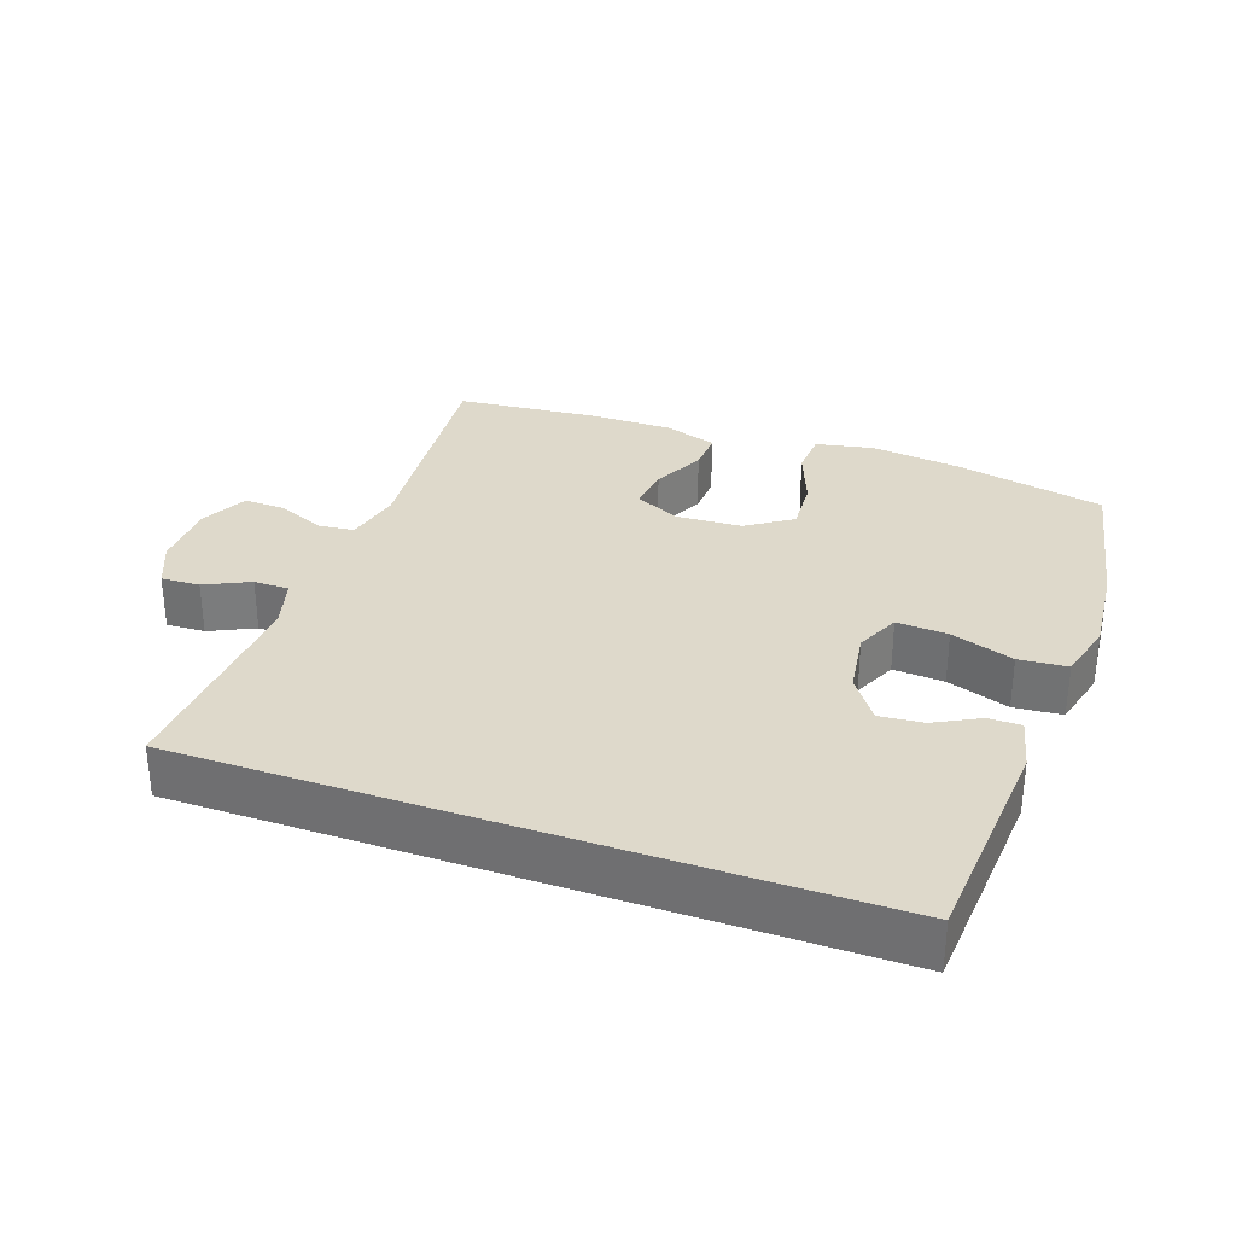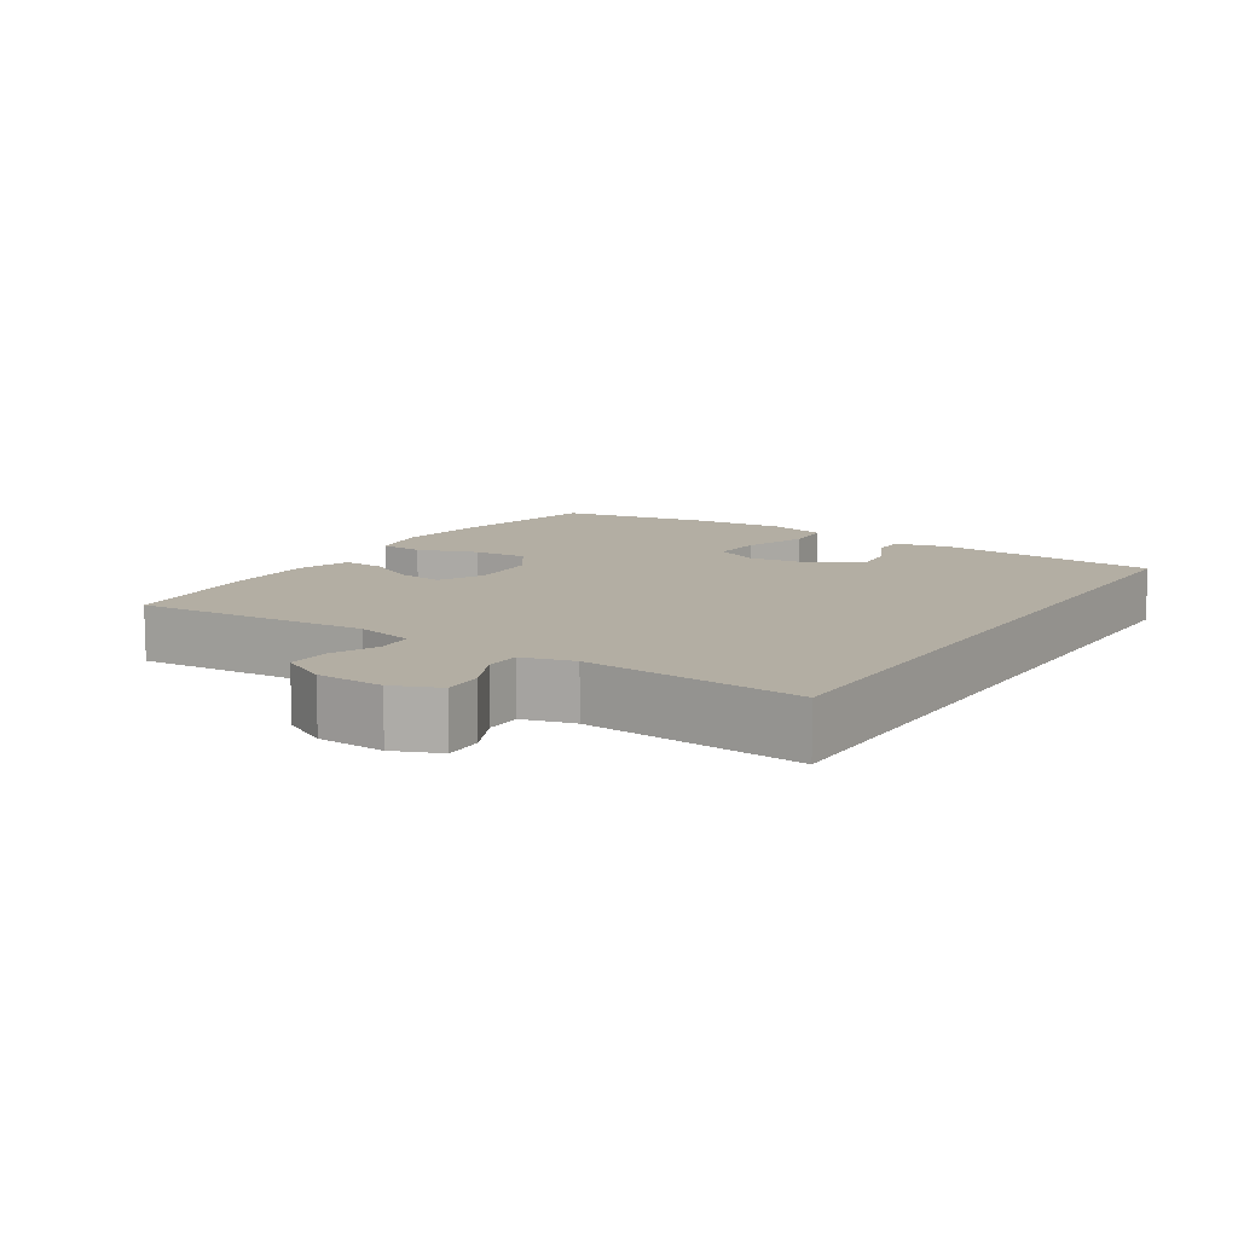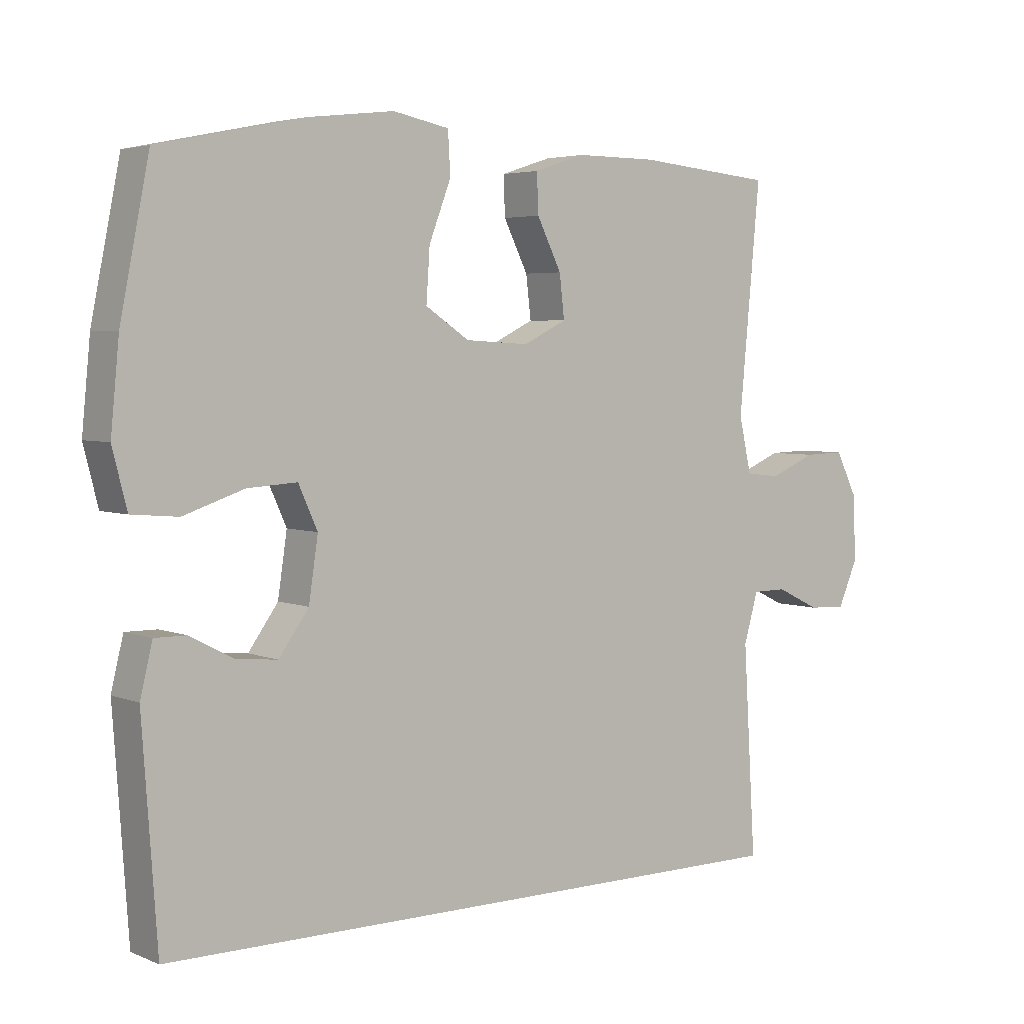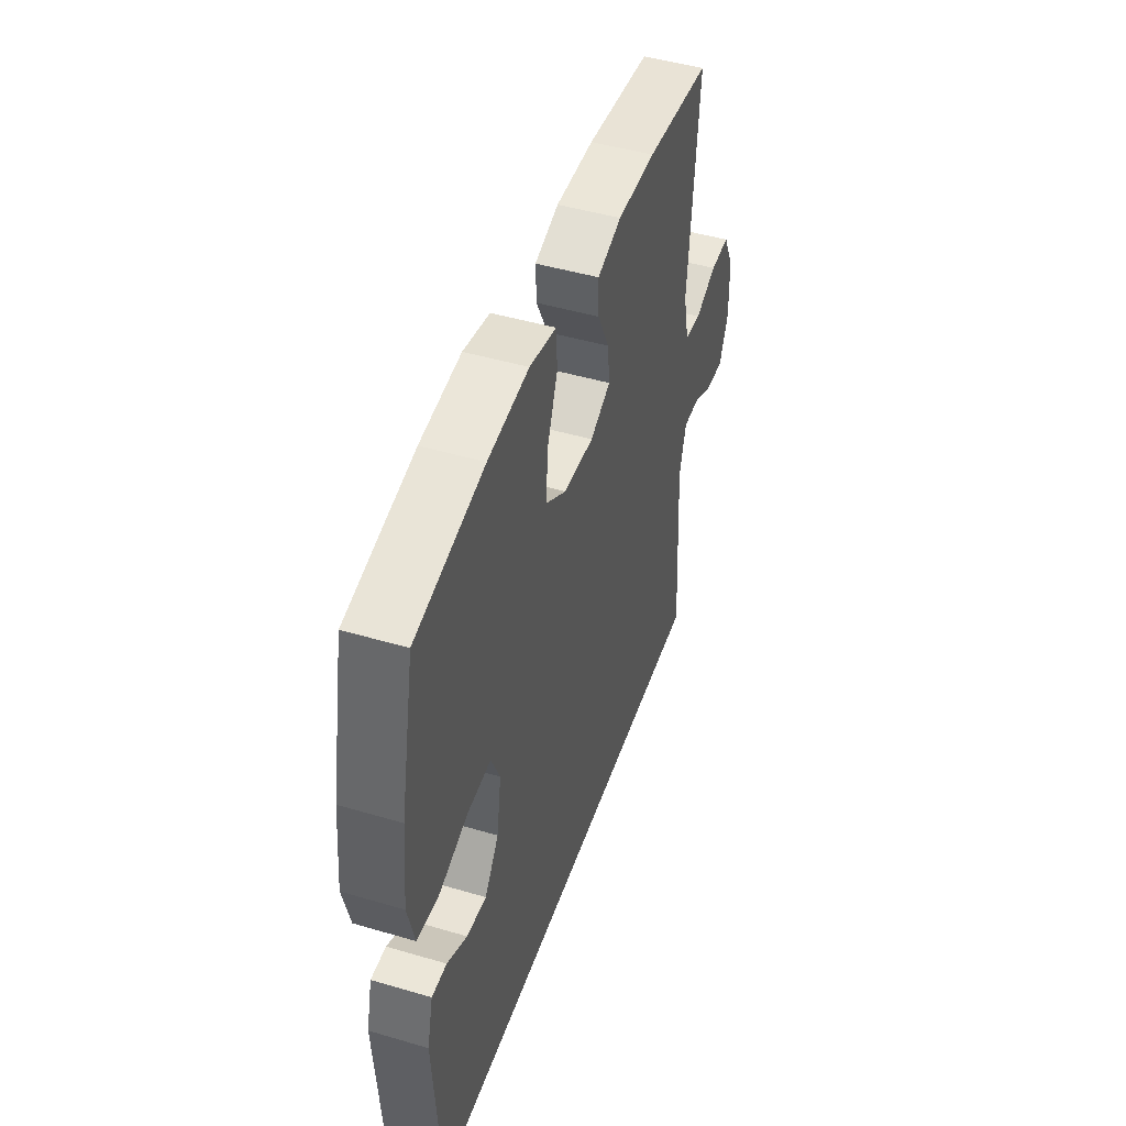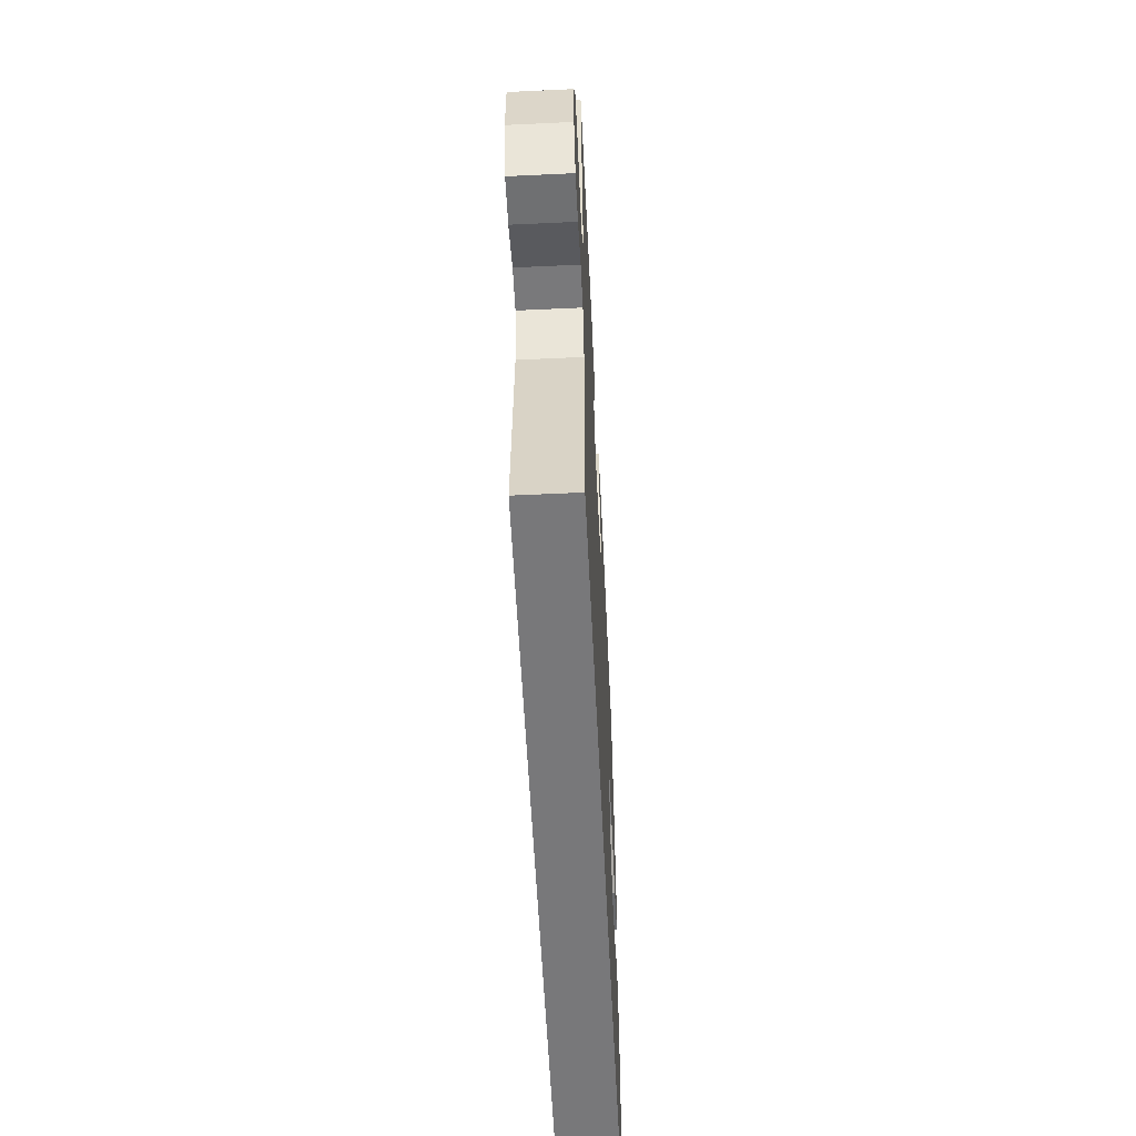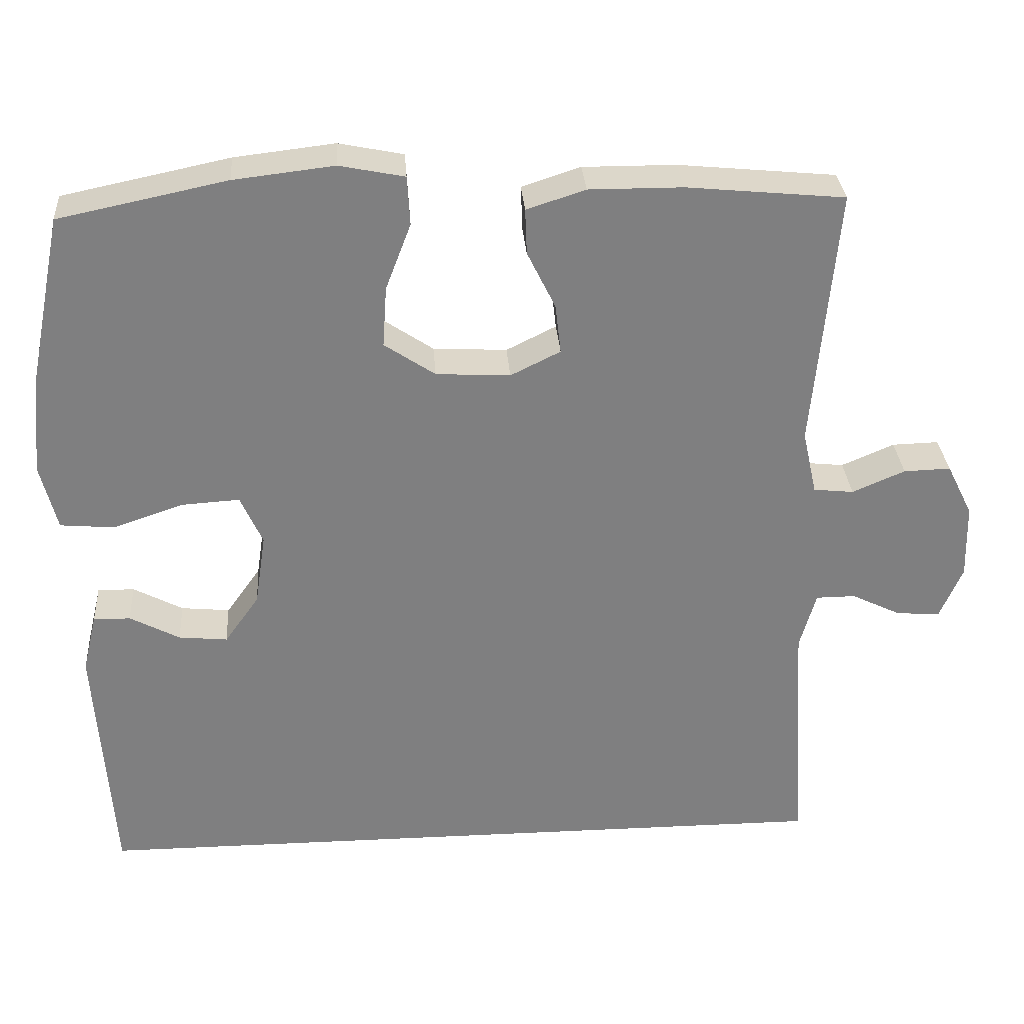
<metadata>
{"format":"obj","ext":"obj","renderer":"f3d","projection":"perspective","resolution":1024,"background":"white","views":[{"elev":31.8,"azim":-160.4,"up":"+Y"},{"elev":10.9,"azim":123.3,"up":"+Y"},{"elev":4.2,"azim":-37.4,"up":"+Z"},{"elev":46.6,"azim":-71.4,"up":"+Z"},{"elev":-57.5,"azim":92.8,"up":"+Z"},{"elev":30.6,"azim":-4.0,"up":"+Z"}]}
</metadata>
<code>
o path3042
v 0.2702 0.0375 0.5177
v 0.1462 0.0375 0.5183
v 0.06819 0.0375 0.493
v 0.07052 0.0375 0.4327
v 0.108 0.0375 0.3567
v 0.1155 0.0375 0.2913
v 0.04934 0.0375 0.2586
v -0.04882 0.0375 0.264
v -0.116 0.0375 0.309
v -0.1106 0.0375 0.3891
v -0.07689 0.0375 0.4776
v -0.08052 0.0375 0.542
v -0.1668 0.0375 0.5594
v -0.2997 0.0375 0.5439
v -0.5221 0.0375 0.4976
v -0.5667 0.0375 0.2752
v -0.5797 0.0375 0.1418
v -0.5574 0.0375 0.05403
v -0.4857 0.0375 0.04788
v -0.3925 0.0375 0.07926
v -0.3163 0.0375 0.0841
v -0.2869 0.0375 0.01913
v -0.3011 0.0375 -0.07582
v -0.3469 0.0375 -0.1401
v -0.4115 0.0375 -0.1337
v -0.4774 0.0375 -0.09892
v -0.5263 0.0375 -0.0986
v -0.545 0.0375 -0.1763
v -0.5221 0.0375 -0.5043
v 0.4796 0.0375 -0.5043
v 0.4603 0.0375 -0.1842
v 0.482 0.0375 -0.1081
v 0.5345 0.0375 -0.1078
v 0.601 0.0375 -0.14
v 0.6585 0.0375 -0.1427
v 0.6881 0.0375 -0.07411
v 0.6857 0.0375 0.02511
v 0.6514 0.0375 0.09399
v 0.5893 0.0375 0.09222
v 0.5195 0.0375 0.06245
v 0.4664 0.0375 0.06806
v 0.4475 0.0375 0.1528
v 0.4796 0.0375 0.4976
v 0.2702 -0.0375 0.5177
v 0.1462 -0.0375 0.5183
v 0.06819 -0.0375 0.493
v 0.07052 -0.0375 0.4327
v 0.108 -0.0375 0.3567
v 0.1155 -0.0375 0.2913
v 0.04934 -0.0375 0.2586
v -0.04882 -0.0375 0.264
v -0.116 -0.0375 0.309
v -0.1106 -0.0375 0.3891
v -0.07689 -0.0375 0.4776
v -0.08052 -0.0375 0.542
v -0.1668 -0.0375 0.5594
v -0.2997 -0.0375 0.5439
v -0.5221 -0.0375 0.4976
v -0.5667 -0.0375 0.2752
v -0.5797 -0.0375 0.1418
v -0.5574 -0.0375 0.05403
v -0.4857 -0.0375 0.04788
v -0.3925 -0.0375 0.07926
v -0.3163 -0.0375 0.0841
v -0.2869 -0.0375 0.01913
v -0.3011 -0.0375 -0.07582
v -0.3469 -0.0375 -0.1401
v -0.4115 -0.0375 -0.1337
v -0.4774 -0.0375 -0.09892
v -0.5263 -0.0375 -0.0986
v -0.545 -0.0375 -0.1763
v -0.5221 -0.0375 -0.5043
v 0.4796 -0.0375 -0.5043
v 0.4603 -0.0375 -0.1842
v 0.482 -0.0375 -0.1081
v 0.5345 -0.0375 -0.1078
v 0.601 -0.0375 -0.14
v 0.6585 -0.0375 -0.1427
v 0.6881 -0.0375 -0.07411
v 0.6857 -0.0375 0.02511
v 0.6514 -0.0375 0.09399
v 0.5893 -0.0375 0.09222
v 0.5195 -0.0375 0.06245
v 0.4664 -0.0375 0.06806
v 0.4475 -0.0375 0.1528
v 0.4796 -0.0375 0.4976
v 0.6585 0.0375 -0.1427
v 0.6585 0.0375 -0.1427
v 0.6881 0.0375 -0.07411
v 0.6857 0.0375 0.02511
v 0.6514 0.0375 0.09399
v 0.6514 0.0375 0.09399
v 0.601 0.0375 -0.14
v 0.5893 0.0375 0.09222
v 0.5345 0.0375 -0.1078
v 0.5195 0.0375 0.06245
v 0.482 0.0375 -0.1081
v 0.482 0.0375 -0.1081
v 0.4664 0.0375 0.06806
v 0.4664 0.0375 0.06806
v 0.4603 0.0375 -0.1842
v -0.5221 0.0375 -0.5043
v -0.5221 0.0375 -0.5043
v 0.4796 0.0375 -0.5043
v 0.4796 0.0375 -0.5043
v 0.4475 0.0375 0.1528
v 0.4796 0.0375 0.4976
v 0.4796 0.0375 0.4976
v 0.2702 0.0375 0.5177
v 0.1462 0.0375 0.5183
v 0.108 0.0375 0.3567
v 0.1155 0.0375 0.2913
v 0.1155 0.0375 0.2913
v 0.06819 0.0375 0.493
v 0.06819 0.0375 0.493
v 0.04934 0.0375 0.2586
v 0.07052 0.0375 0.4327
v -0.04882 0.0375 0.264
v -0.116 0.0375 0.309
v -0.1106 0.0375 0.3891
v -0.07689 0.0375 0.4776
v -0.08052 0.0375 0.542
v -0.08052 0.0375 0.542
v -0.1668 0.0375 0.5594
v -0.2869 0.0375 0.01913
v -0.3011 0.0375 -0.07582
v -0.2997 0.0375 0.5439
v -0.3163 0.0375 0.0841
v -0.3163 0.0375 0.0841
v -0.3469 0.0375 -0.1401
v -0.3925 0.0375 0.07926
v -0.4115 0.0375 -0.1337
v -0.4857 0.0375 0.04788
v -0.4774 0.0375 -0.09892
v -0.5263 0.0375 -0.0986
v -0.5263 0.0375 -0.0986
v -0.5574 0.0375 0.05403
v -0.5574 0.0375 0.05403
v -0.5221 0.0375 0.4976
v -0.5221 0.0375 0.4976
v -0.545 0.0375 -0.1763
v -0.5667 0.0375 0.2752
v -0.5797 0.0375 0.1418
v 0.6585 -0.0375 -0.1427
v 0.6585 -0.0375 -0.1427
v 0.6881 -0.0375 -0.07411
v 0.6857 -0.0375 0.02511
v 0.6514 -0.0375 0.09399
v 0.6514 -0.0375 0.09399
v 0.601 -0.0375 -0.14
v 0.5893 -0.0375 0.09222
v 0.5345 -0.0375 -0.1078
v 0.5195 -0.0375 0.06245
v 0.482 -0.0375 -0.1081
v 0.482 -0.0375 -0.1081
v 0.4664 -0.0375 0.06806
v 0.4664 -0.0375 0.06806
v 0.4603 -0.0375 -0.1842
v -0.5221 -0.0375 -0.5043
v -0.5221 -0.0375 -0.5043
v 0.4796 -0.0375 -0.5043
v 0.4796 -0.0375 -0.5043
v 0.4475 -0.0375 0.1528
v 0.4796 -0.0375 0.4976
v 0.4796 -0.0375 0.4976
v 0.2702 -0.0375 0.5177
v 0.1462 -0.0375 0.5183
v 0.108 -0.0375 0.3567
v 0.1155 -0.0375 0.2913
v 0.1155 -0.0375 0.2913
v 0.06819 -0.0375 0.493
v 0.06819 -0.0375 0.493
v 0.04934 -0.0375 0.2586
v 0.07052 -0.0375 0.4327
v -0.04882 -0.0375 0.264
v -0.116 -0.0375 0.309
v -0.1106 -0.0375 0.3891
v -0.07689 -0.0375 0.4776
v -0.08052 -0.0375 0.542
v -0.08052 -0.0375 0.542
v -0.1668 -0.0375 0.5594
v -0.2869 -0.0375 0.01913
v -0.3011 -0.0375 -0.07582
v -0.2997 -0.0375 0.5439
v -0.3163 -0.0375 0.0841
v -0.3163 -0.0375 0.0841
v -0.3469 -0.0375 -0.1401
v -0.3925 -0.0375 0.07926
v -0.4115 -0.0375 -0.1337
v -0.4857 -0.0375 0.04788
v -0.4774 -0.0375 -0.09892
v -0.5263 -0.0375 -0.0986
v -0.5263 -0.0375 -0.0986
v -0.5574 -0.0375 0.05403
v -0.5574 -0.0375 0.05403
v -0.5221 -0.0375 0.4976
v -0.5221 -0.0375 0.4976
v -0.545 -0.0375 -0.1763
v -0.5667 -0.0375 0.2752
v -0.5797 -0.0375 0.1418
f 154 173 158
f 144 146 150
f 173 175 182
f 168 167 174
f 182 175 185
f 159 189 198
f 154 153 156
f 147 152 146
f 188 200 190
f 167 168 166
f 158 173 183
f 150 146 152
f 181 178 179
f 188 199 200
f 184 177 181
f 153 147 151
f 190 200 194
f 181 177 178
f 183 173 182
f 153 152 147
f 183 187 161
f 174 167 171
f 158 183 161
f 152 153 154
f 159 187 189
f 185 199 188
f 189 191 198
f 166 169 163
f 184 199 176
f 199 185 176
f 176 185 175
f 199 184 196
f 176 177 184
f 156 173 154
f 166 163 164
f 198 191 192
f 156 169 173
f 163 169 156
f 161 187 159
f 168 169 166
f 148 151 147
f 88 36 79 145
f 36 37 80 79
f 37 92 149 80
f 34 35 78 77
f 38 39 82 81
f 33 34 77 76
f 39 40 83 82
f 98 33 76 155
f 40 100 157 83
f 31 32 75 74
f 103 105 162 160
f 41 42 85 84
f 30 31 74 73
f 42 108 165 85
f 43 1 44 86
f 1 2 45 44
f 5 113 170 48
f 2 115 172 45
f 6 7 50 49
f 4 5 48 47
f 3 4 47 46
f 7 8 51 50
f 8 9 52 51
f 10 11 54 53
f 11 123 180 54
f 12 13 56 55
f 9 10 53 52
f 22 23 66 65
f 13 14 57 56
f 129 22 65 186
f 23 24 67 66
f 20 21 64 63
f 24 25 68 67
f 19 20 63 62
f 25 26 69 68
f 26 136 193 69
f 138 19 62 195
f 14 140 197 57
f 27 28 71 70
f 28 29 72 71
f 15 16 59 58
f 17 18 61 60
f 16 17 60 59
f 97 101 116
f 87 93 89
f 116 125 118
f 111 117 110
f 125 128 118
f 102 141 132
f 97 99 96
f 90 89 95
f 131 133 143
f 110 109 111
f 101 126 116
f 93 95 89
f 124 122 121
f 131 143 142
f 127 124 120
f 96 94 90
f 133 137 143
f 124 121 120
f 126 125 116
f 96 90 95
f 126 104 130
f 117 114 110
f 101 104 126
f 95 97 96
f 102 132 130
f 128 131 142
f 132 141 134
f 109 106 112
f 127 119 142
f 142 119 128
f 119 118 128
f 142 139 127
f 119 127 120
f 99 97 116
f 109 107 106
f 141 135 134
f 99 116 112
f 106 99 112
f 104 102 130
f 111 109 112
f 91 90 94

</code>
